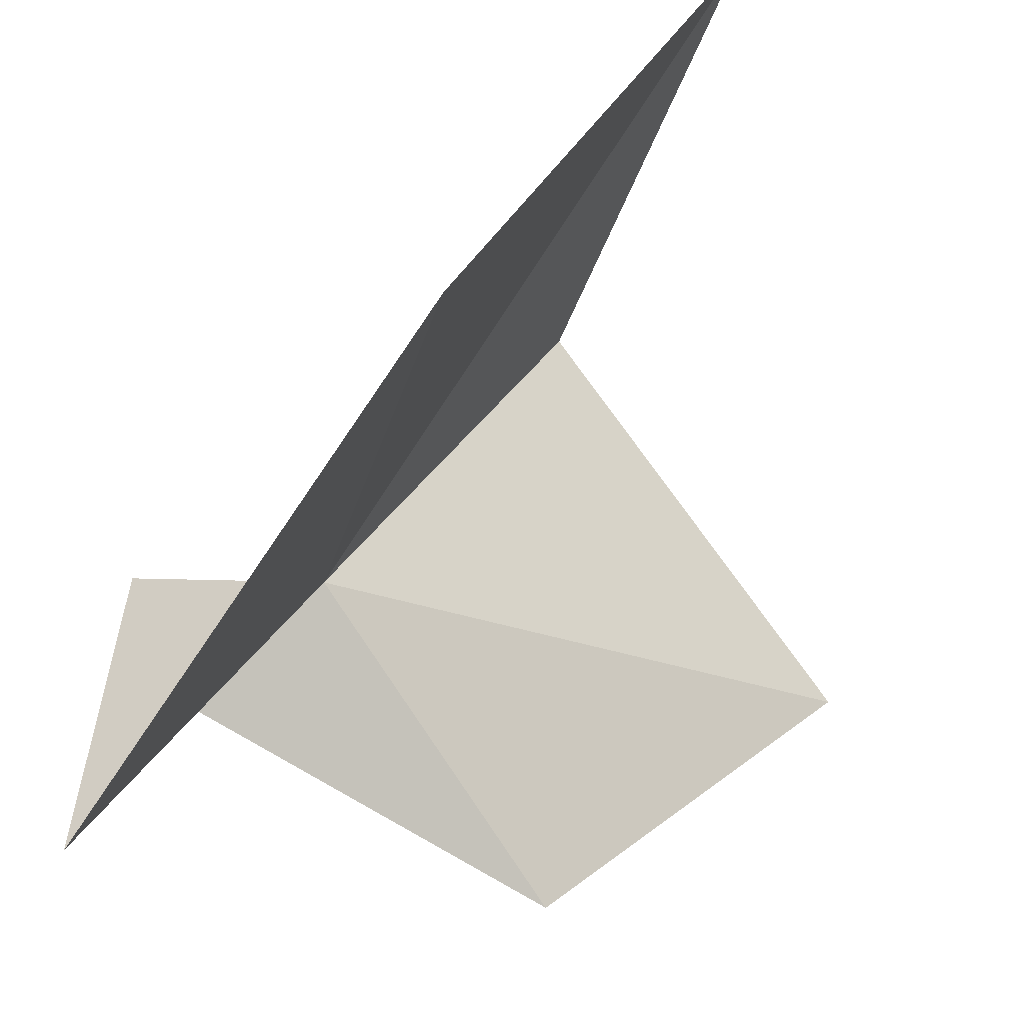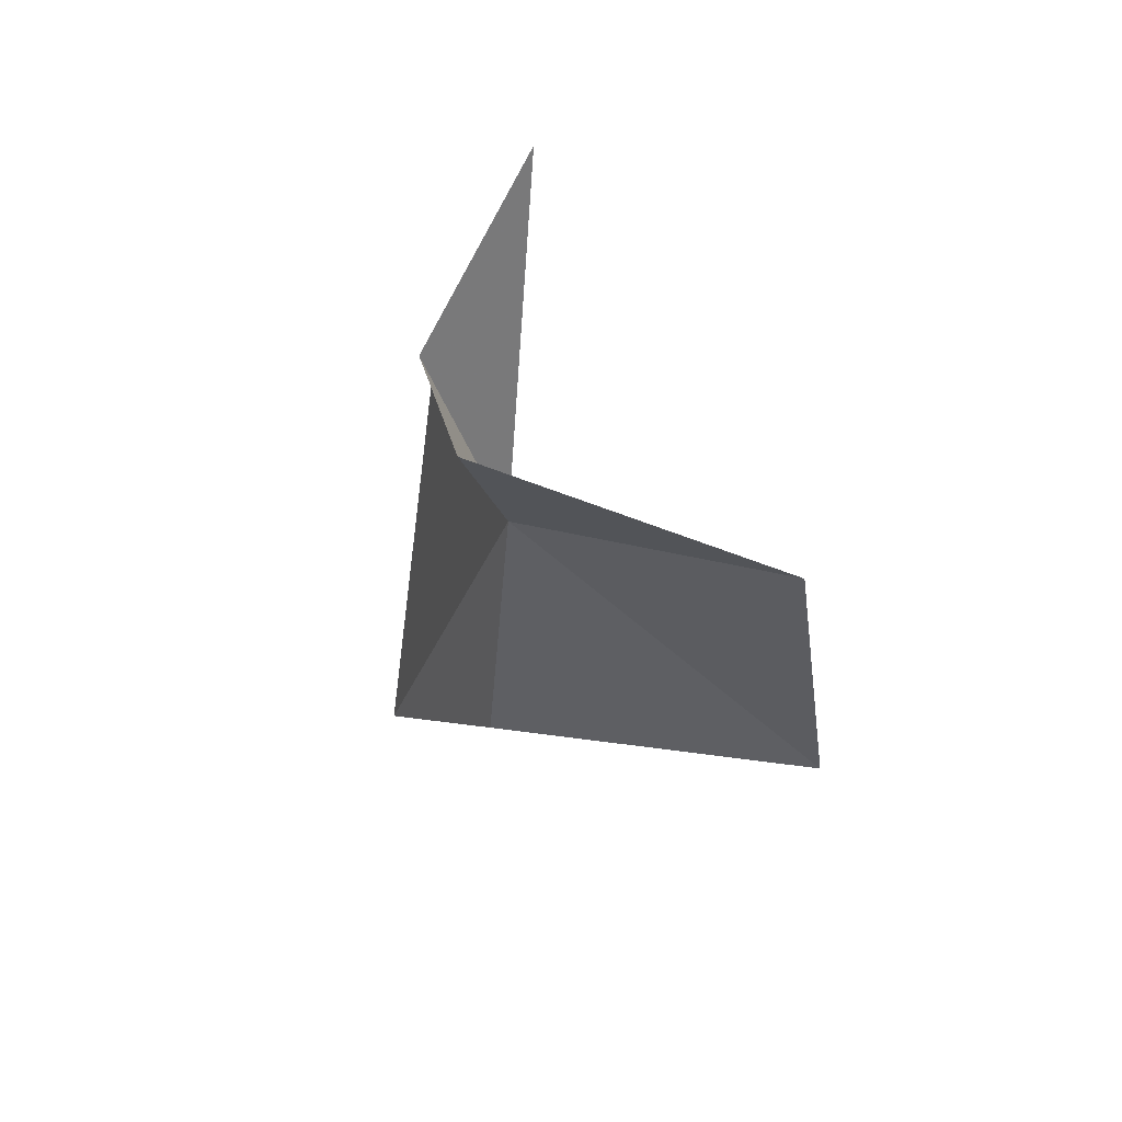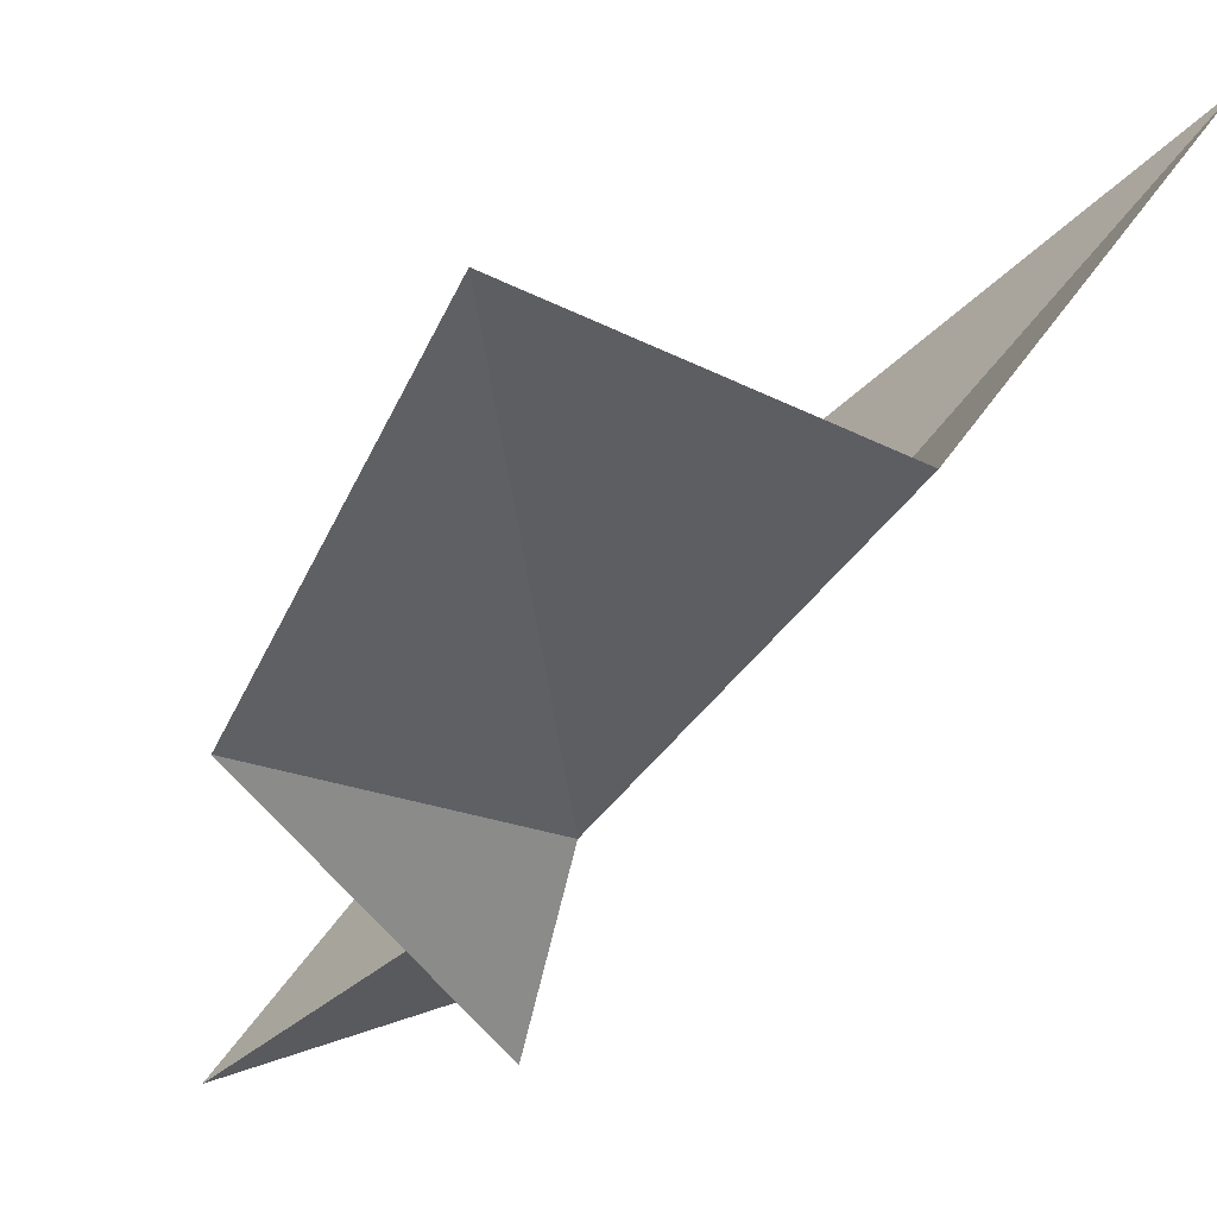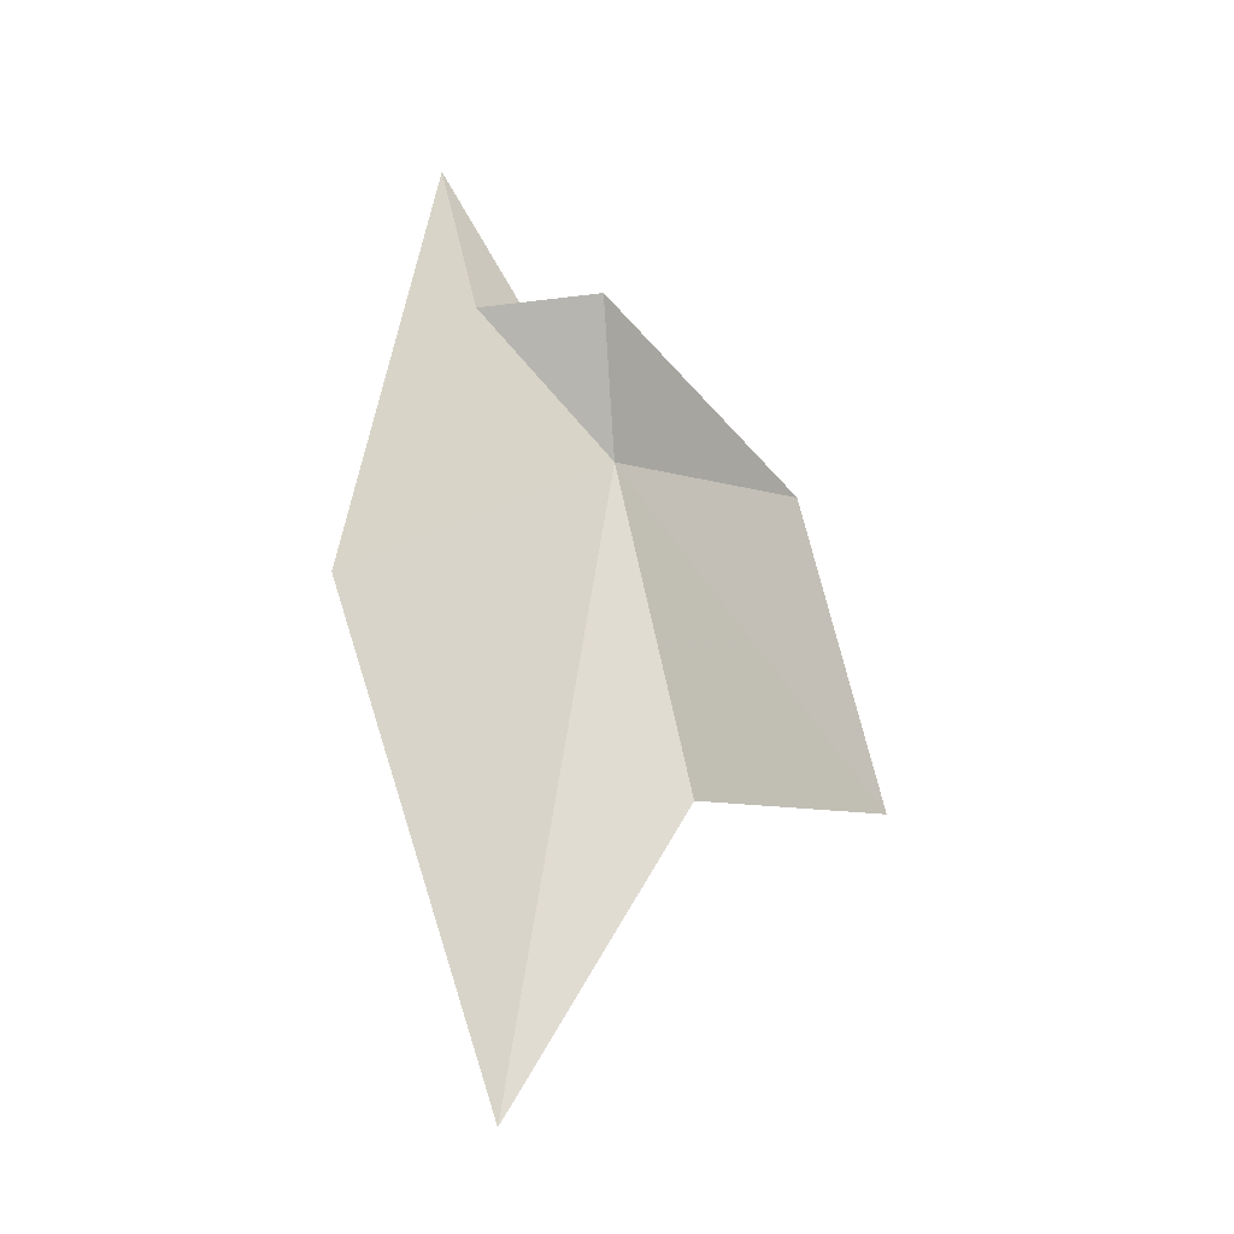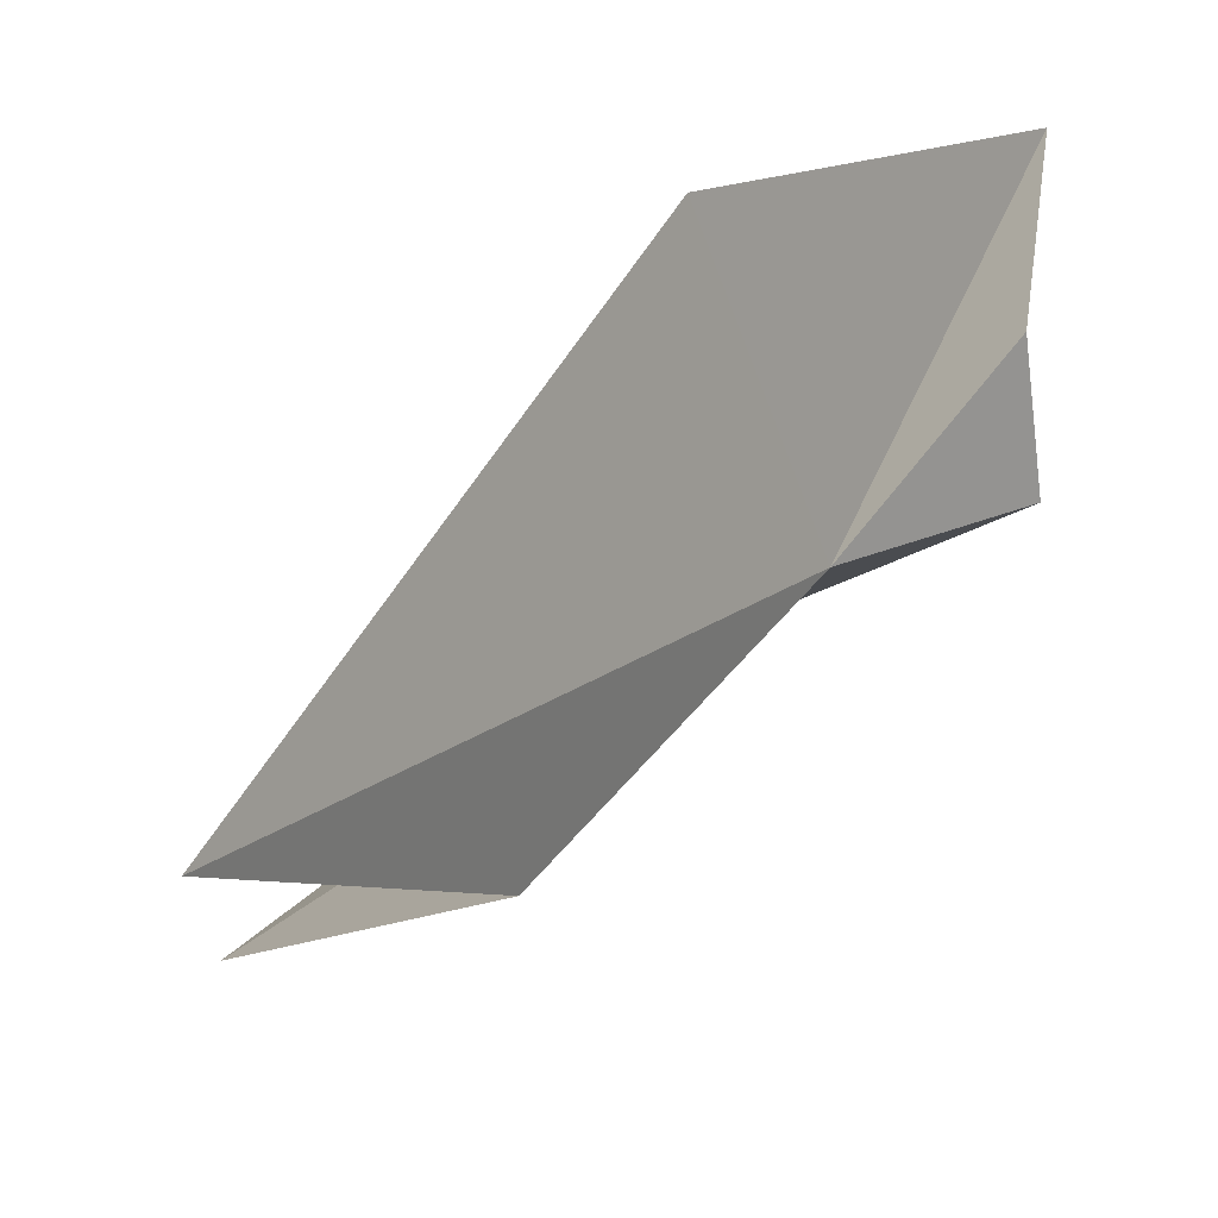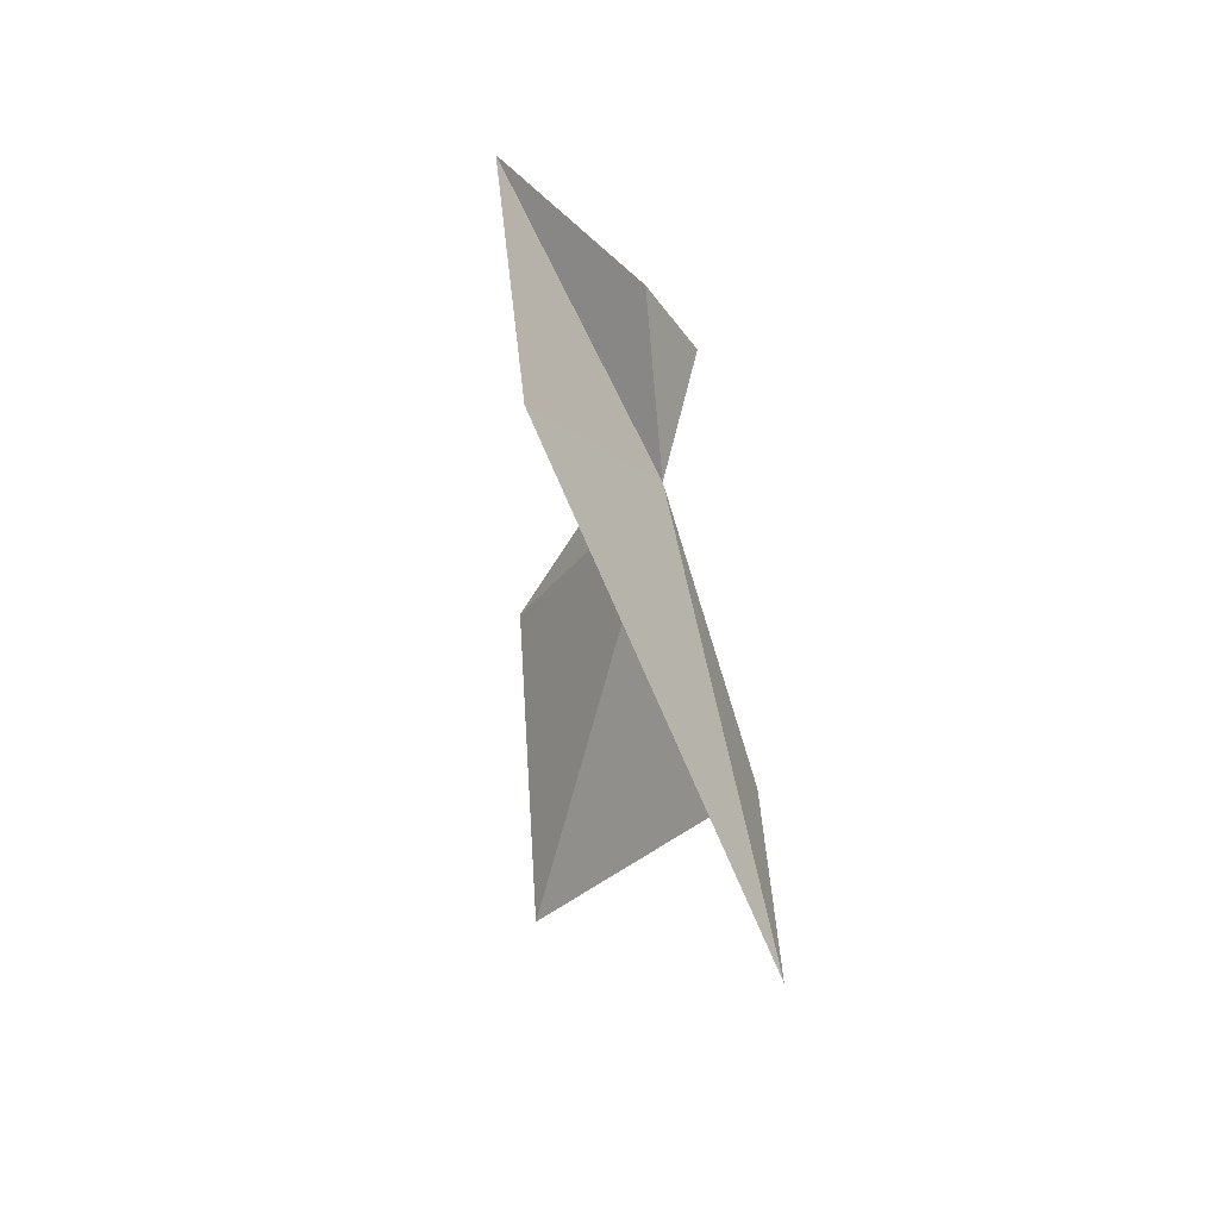
<metadata>
{"format":"obj","ext":"obj","renderer":"f3d","projection":"perspective","resolution":1024,"background":"white","views":[{"elev":54.8,"azim":42.8,"up":"+Y"},{"elev":64.3,"azim":-25.0,"up":"+Z"},{"elev":-77.5,"azim":150.2,"up":"+Y"},{"elev":-8.8,"azim":-88.6,"up":"+Z"},{"elev":28.4,"azim":-133.4,"up":"+Y"},{"elev":-34.1,"azim":-159.0,"up":"+Z"}]}
</metadata>
<code>
v 4.183 -4.878 32.56
v 5.678 -6.065 32.65
v 5.751 -6.633 30.53
v 3.777 -5.348 30.47
v 3.904 -4.819 33.54
v 3.35 -4.262 28.66
v 4.916 -3.73 34.67
v 3.984 -4.045 33.48
v 4.398 -3.135 31.93
f 1 3 2
f 1 4 3
f 1 2 5
f 1 6 4
f 1 8 7
f 1 9 6
f 1 7 9
f 1 5 8

</code>
